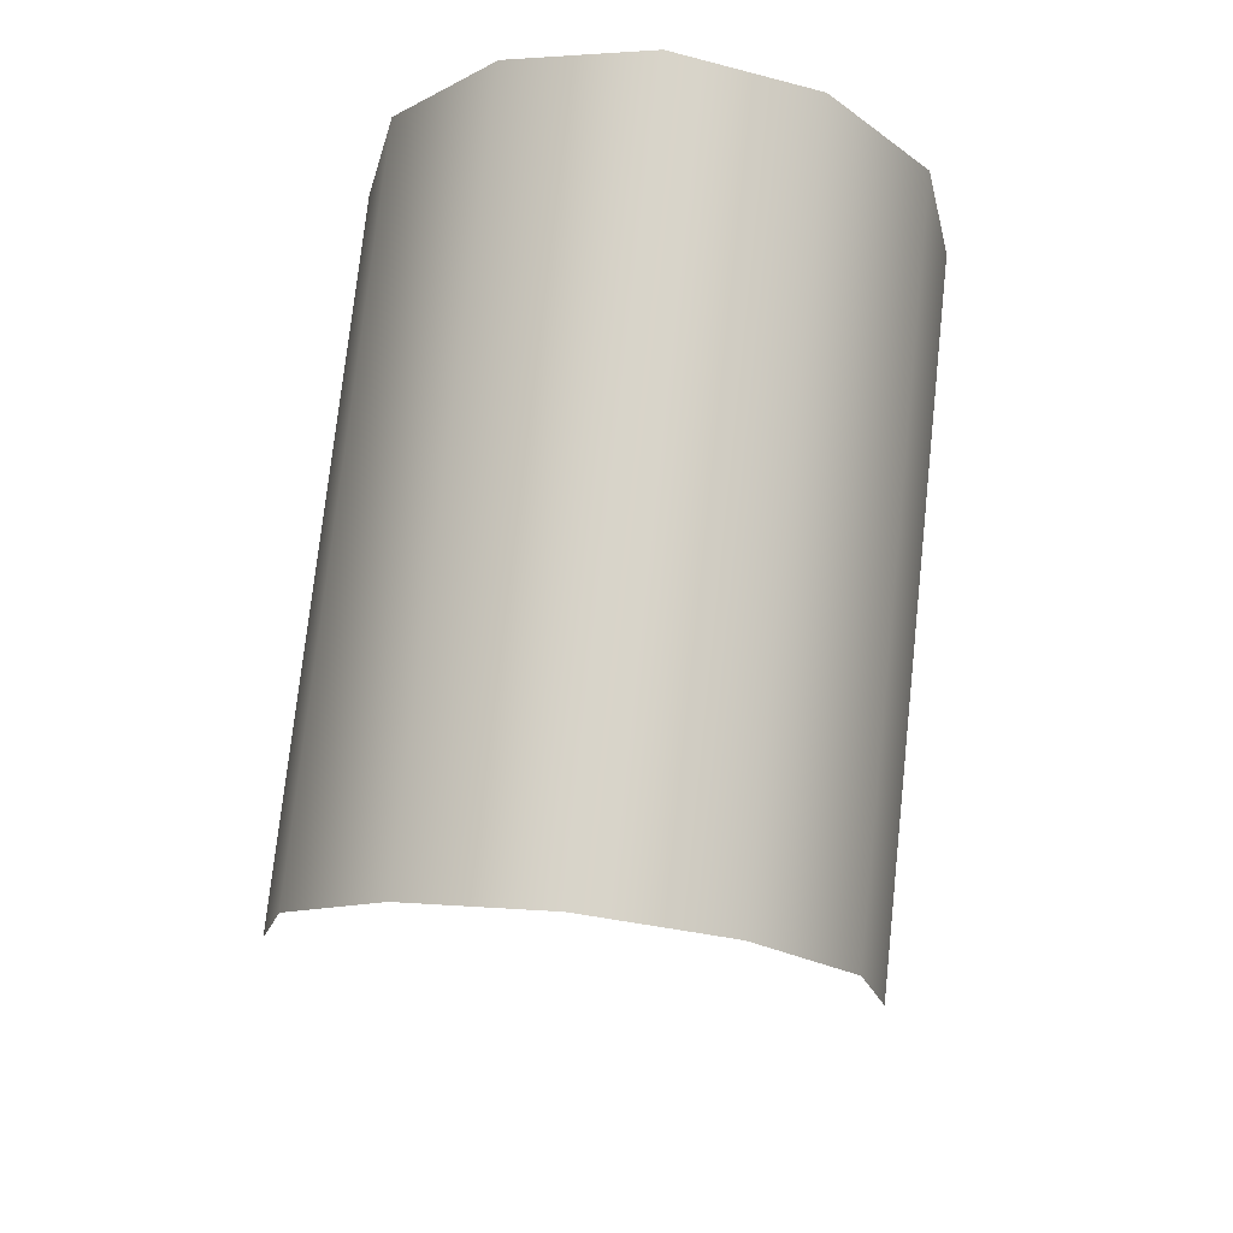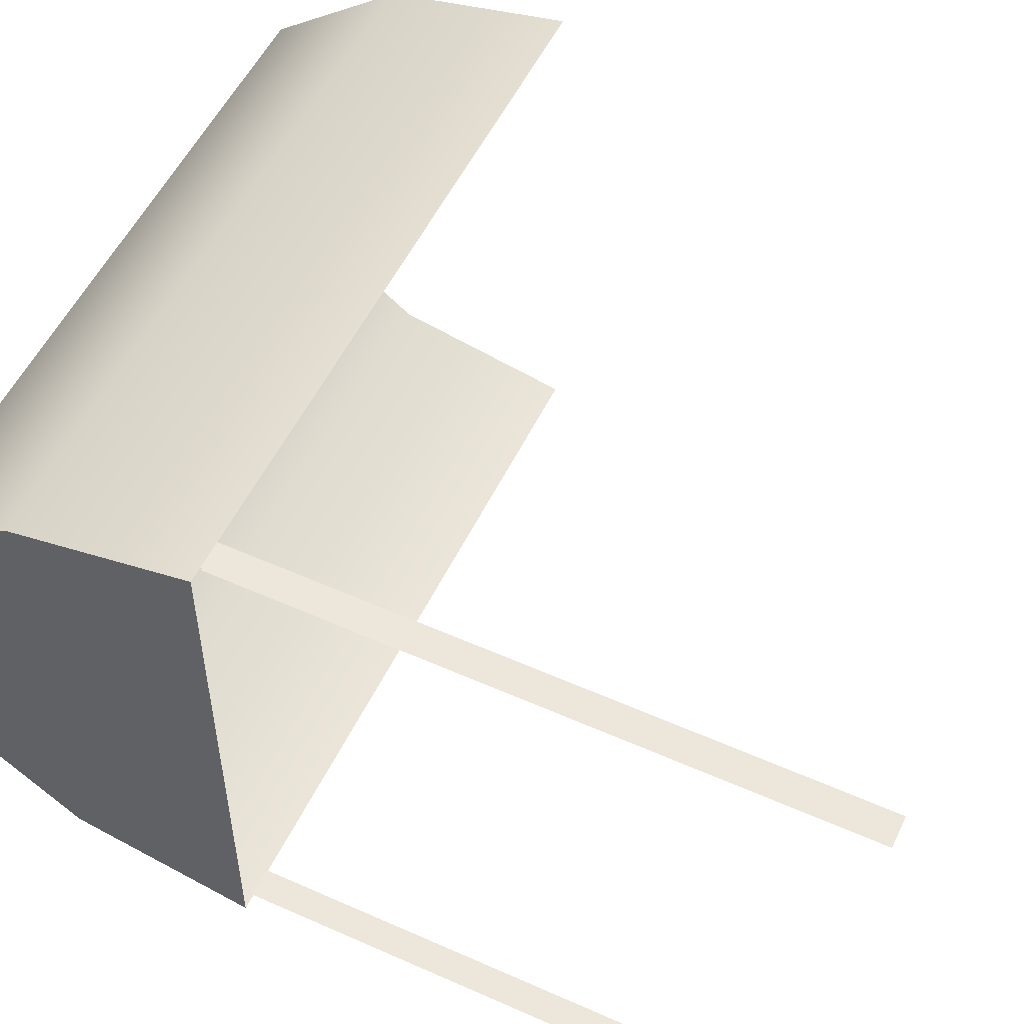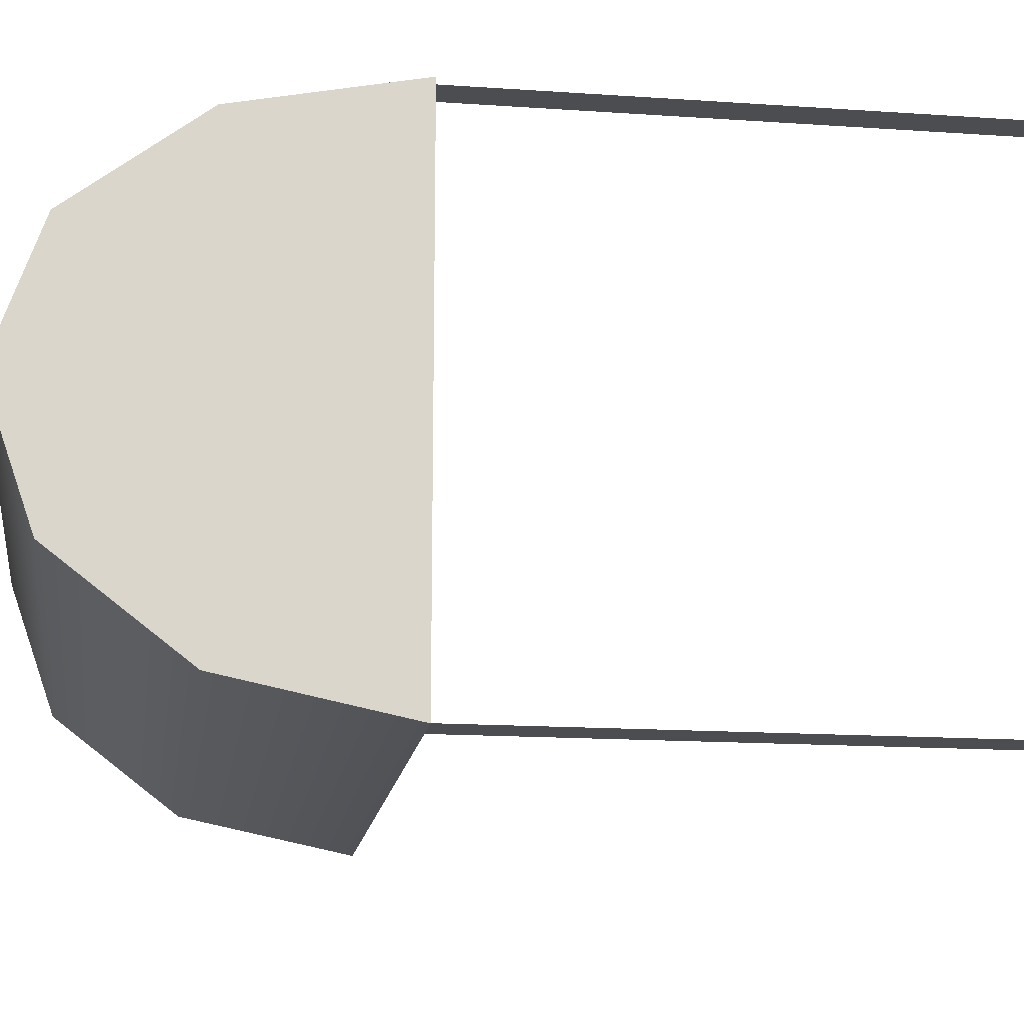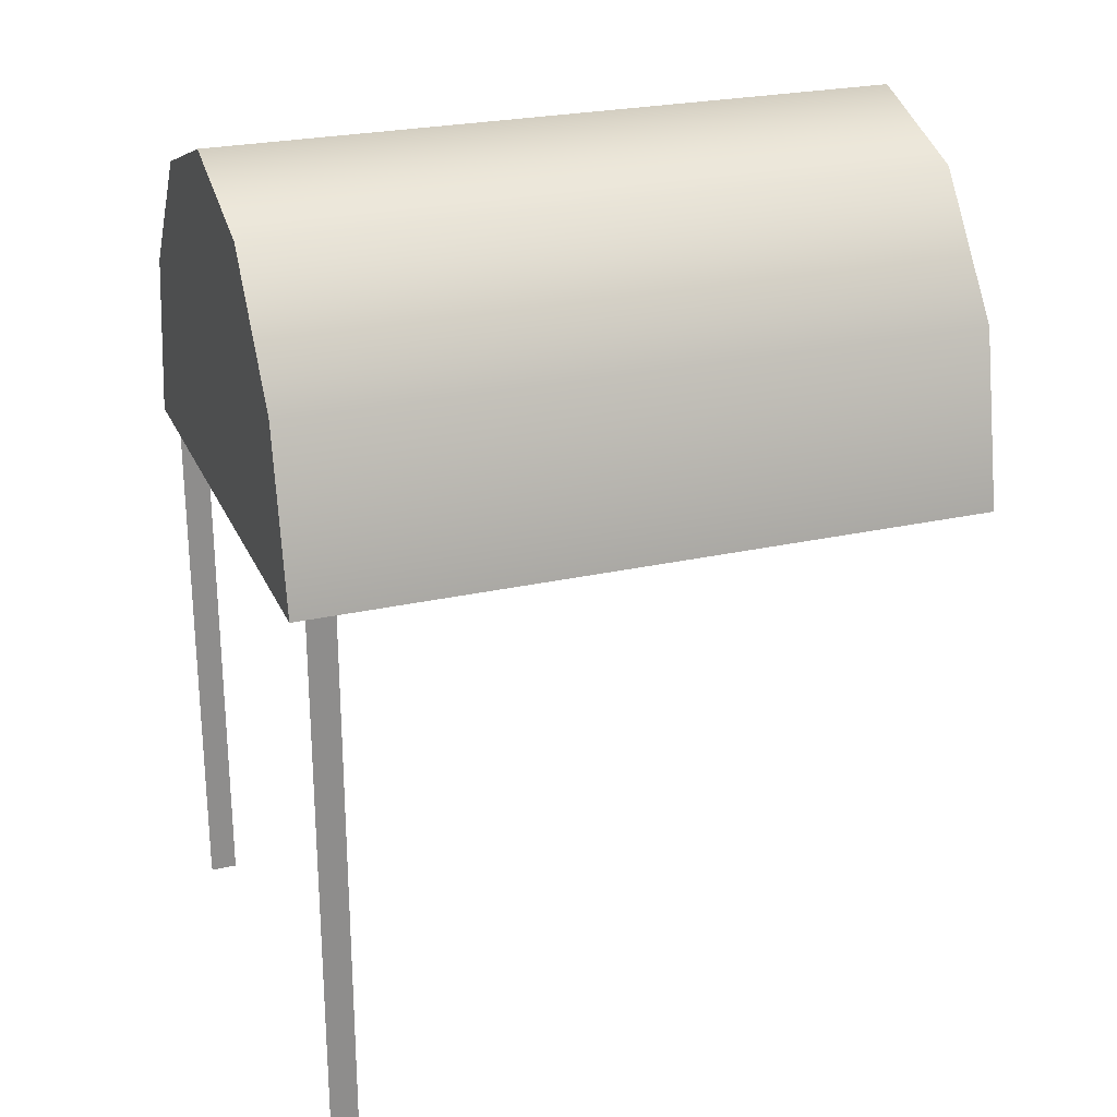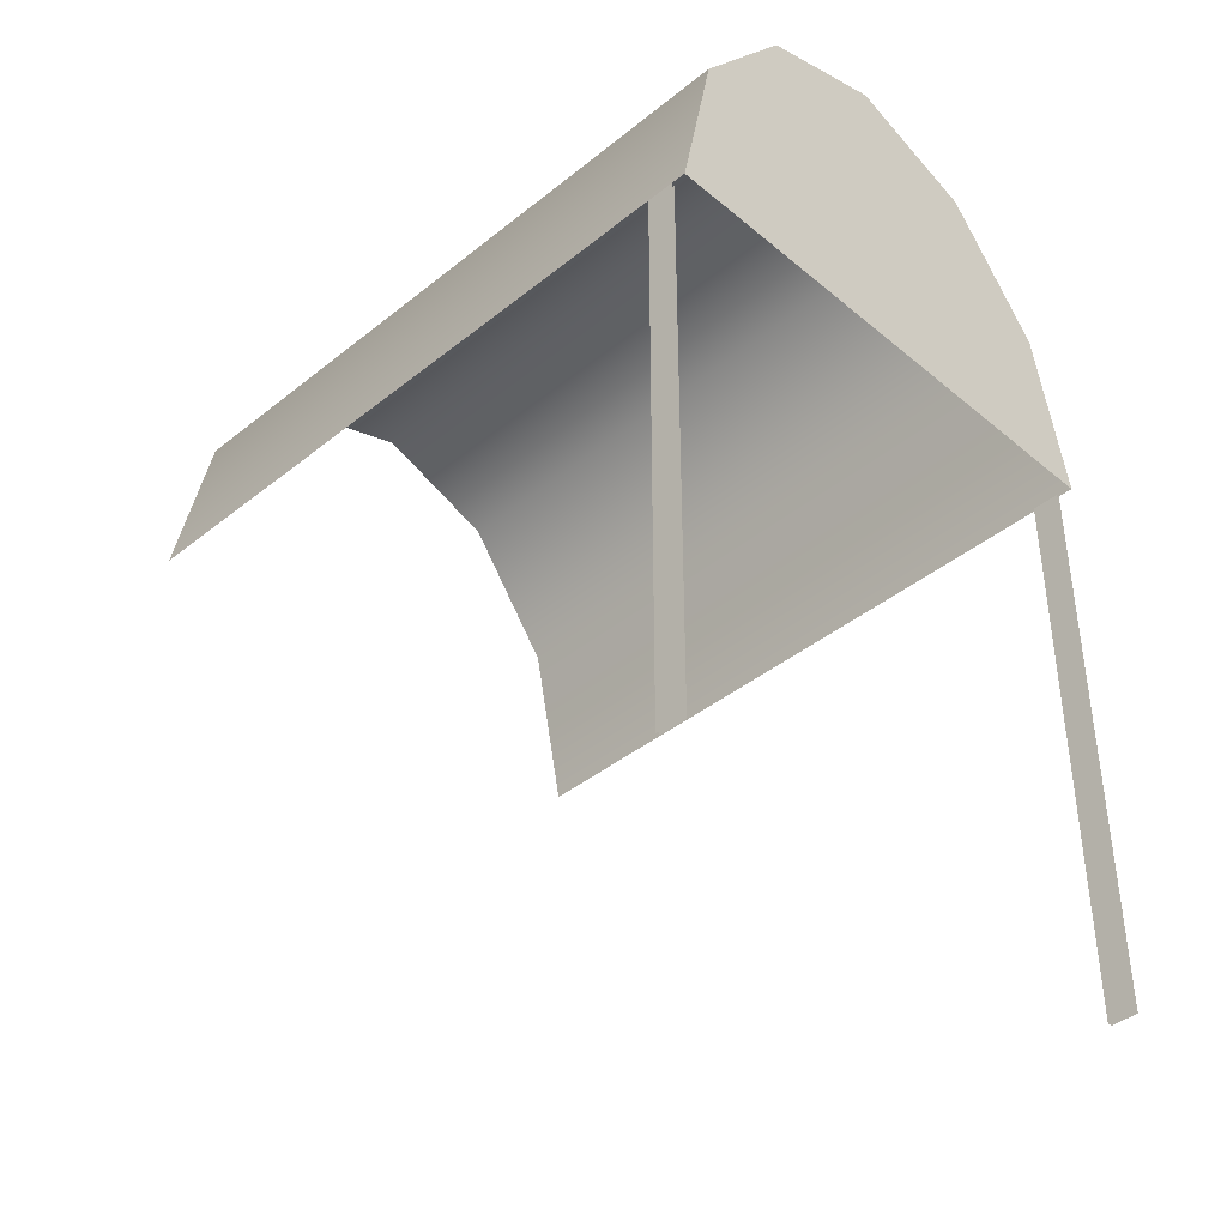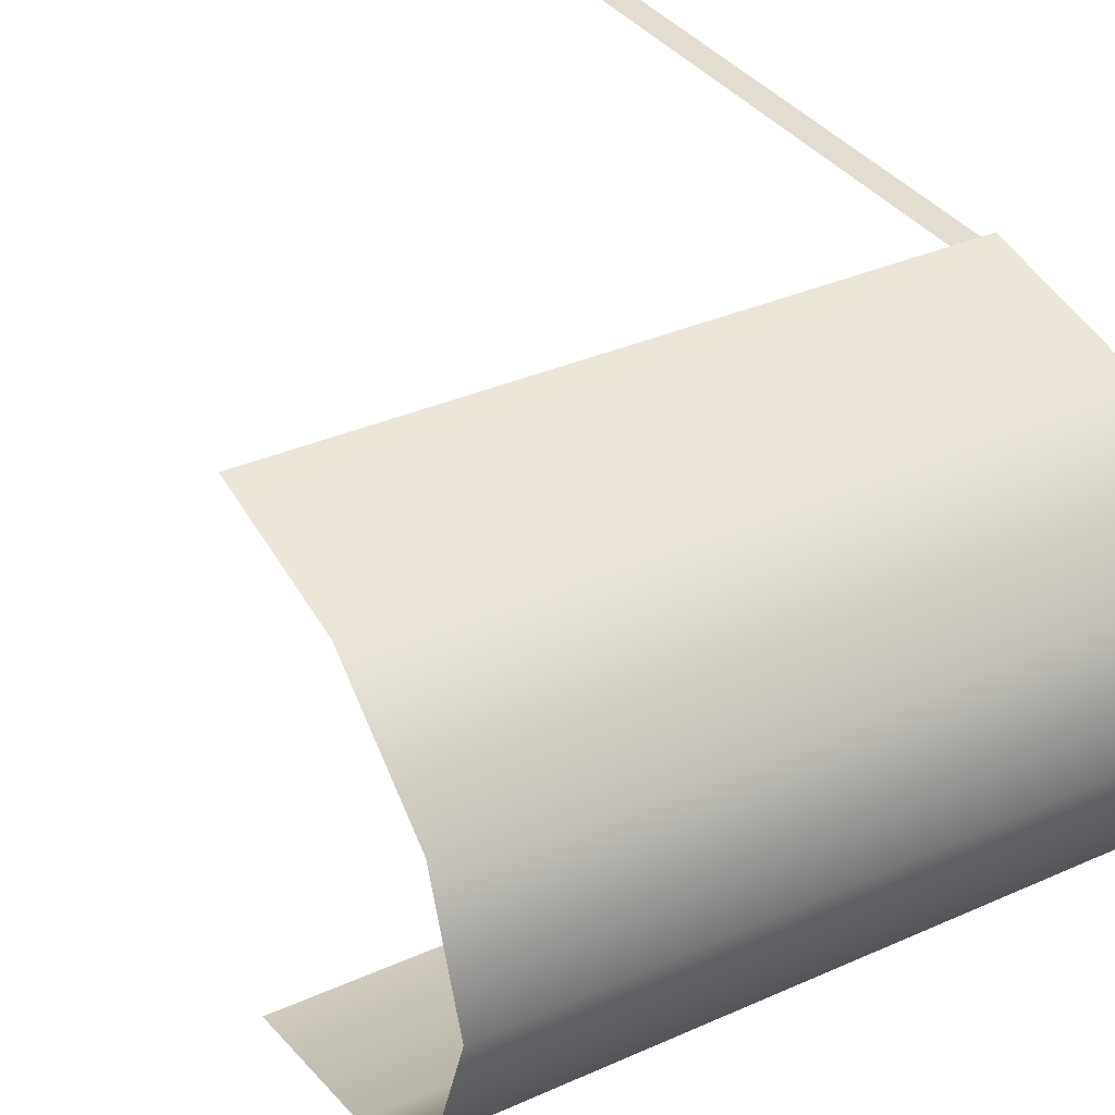
<metadata>
{"format":"obj","ext":"obj","renderer":"f3d","projection":"perspective","resolution":1024,"background":"white","views":[{"elev":75.3,"azim":96.2,"up":"+Y"},{"elev":53.7,"azim":-64.6,"up":"+Z"},{"elev":-15.7,"azim":-98.2,"up":"+Z"},{"elev":25.2,"azim":-20.0,"up":"+Y"},{"elev":-41.0,"azim":-135.6,"up":"+Y"},{"elev":35.4,"azim":149.6,"up":"+Z"}]}
</metadata>
<code>
g Awning_C
v -2.192 2.379 0.7348
v -1.382e-07 1.823 0.8485
v -2.192 1.823 0.8485
v -2.102e-07 2.379 0.7348
v -2.192 2.786 0.4242
v -2.259e-07 2.786 0.4242
v -2.192 2.934 -3.942e-07
v -1.81e-07 2.934 -3.709e-08
v -2.192 2.786 -0.4242
v -1.81e-07 2.934 -3.709e-08
v -2.192 2.934 -3.942e-07
v -8.766e-08 2.786 -0.4242
v -2.192 2.379 -0.7348
v 2.92e-08 2.379 -0.7348
v -2.192 1.823 -0.8485
v 1.382e-07 1.823 -0.8485
v -2.192 1.823 -0.8485
v -2.192 2.379 0.7348
v -2.192 1.823 0.8485
v -2.192 2.379 -0.7348
v -2.192 2.786 0.4242
v -2.192 2.786 -0.4242
v -2.192 2.934 -3.942e-07
v -2.144 -1.073e-06 0.8485
v -2.058 1.823 0.8485
v -2.058 -1.073e-06 0.8485
v -2.144 1.823 0.8485
v -2.058 -8.345e-07 -0.8485
v -2.144 1.823 -0.8485
v -2.144 -8.345e-07 -0.8485
v -2.058 1.823 -0.8485
v -2.144 -1.073e-06 0.8385
v -2.058 1.823 0.8385
v -2.144 1.823 0.8385
v -2.058 -1.073e-06 0.8385
v -2.058 -8.341e-07 -0.8385
v -2.144 1.823 -0.8385
v -2.058 1.823 -0.8385
v -2.144 -8.341e-07 -0.8385
g Awning_C_0
f 3 2 1
f 4 1 2
f 1 4 5
f 6 5 4
f 5 6 7
f 8 7 6
f 11 10 9
f 12 9 10
f 9 12 13
f 14 13 12
f 13 14 15
f 16 15 14
f 19 18 17
f 20 17 18
f 18 21 20
f 22 20 21
f 22 21 23
f 26 25 24
f 27 24 25
f 30 29 28
f 31 28 29
f 34 33 32
f 35 32 33
f 38 37 36
f 39 36 37

</code>
